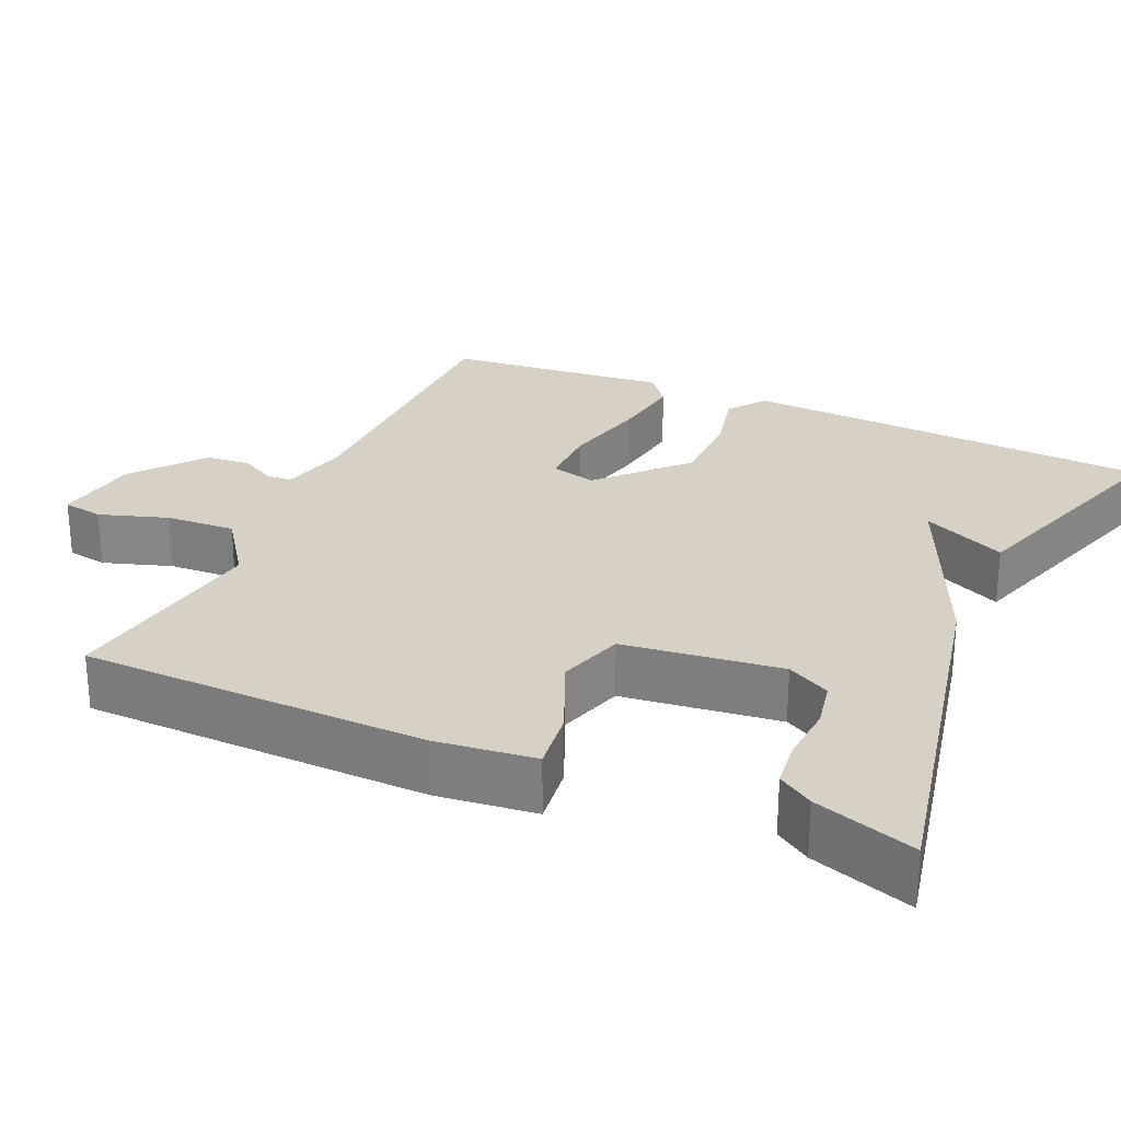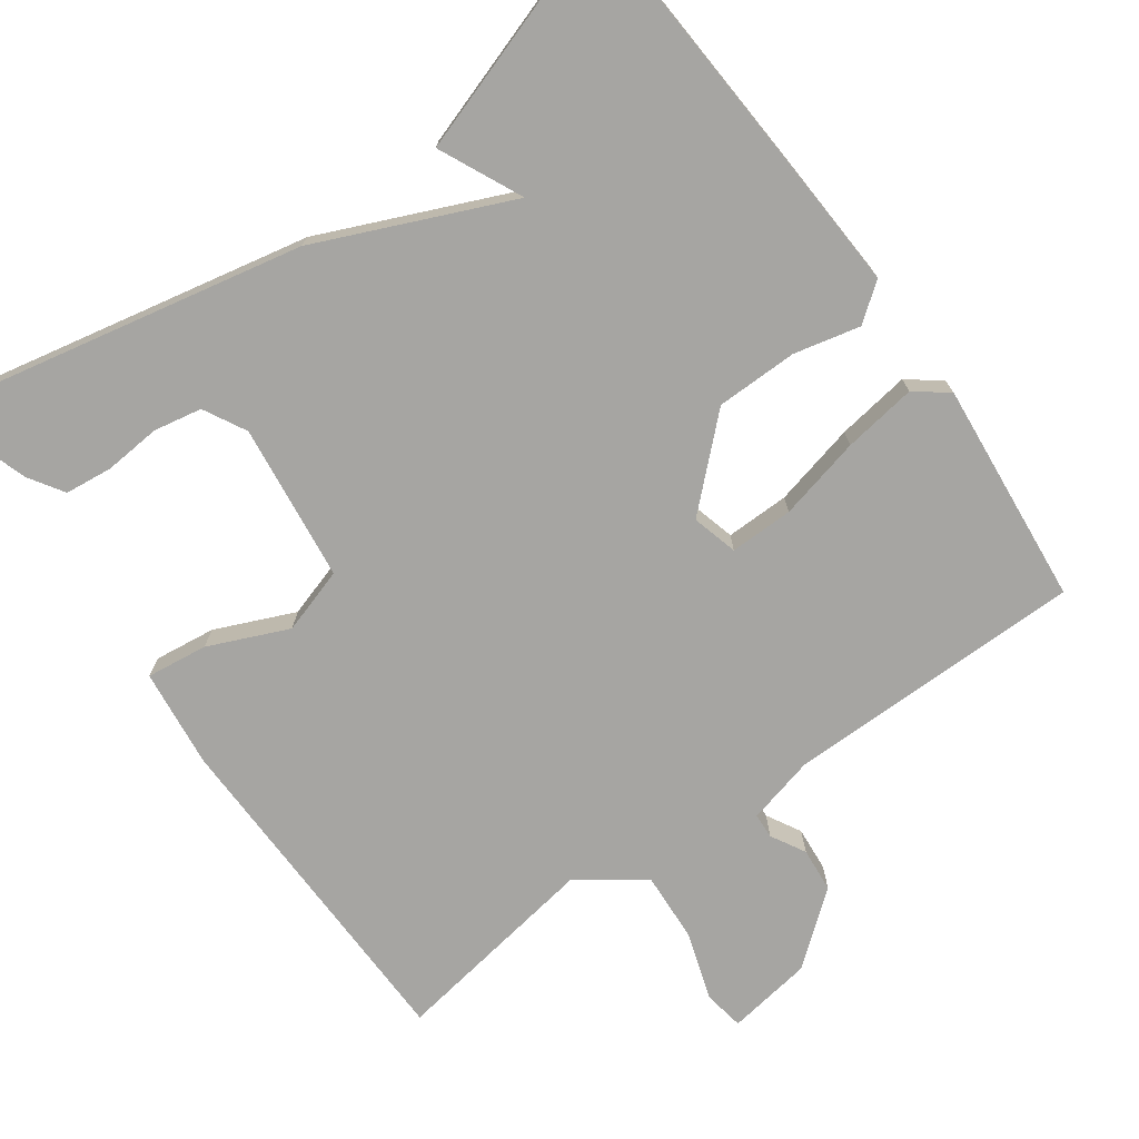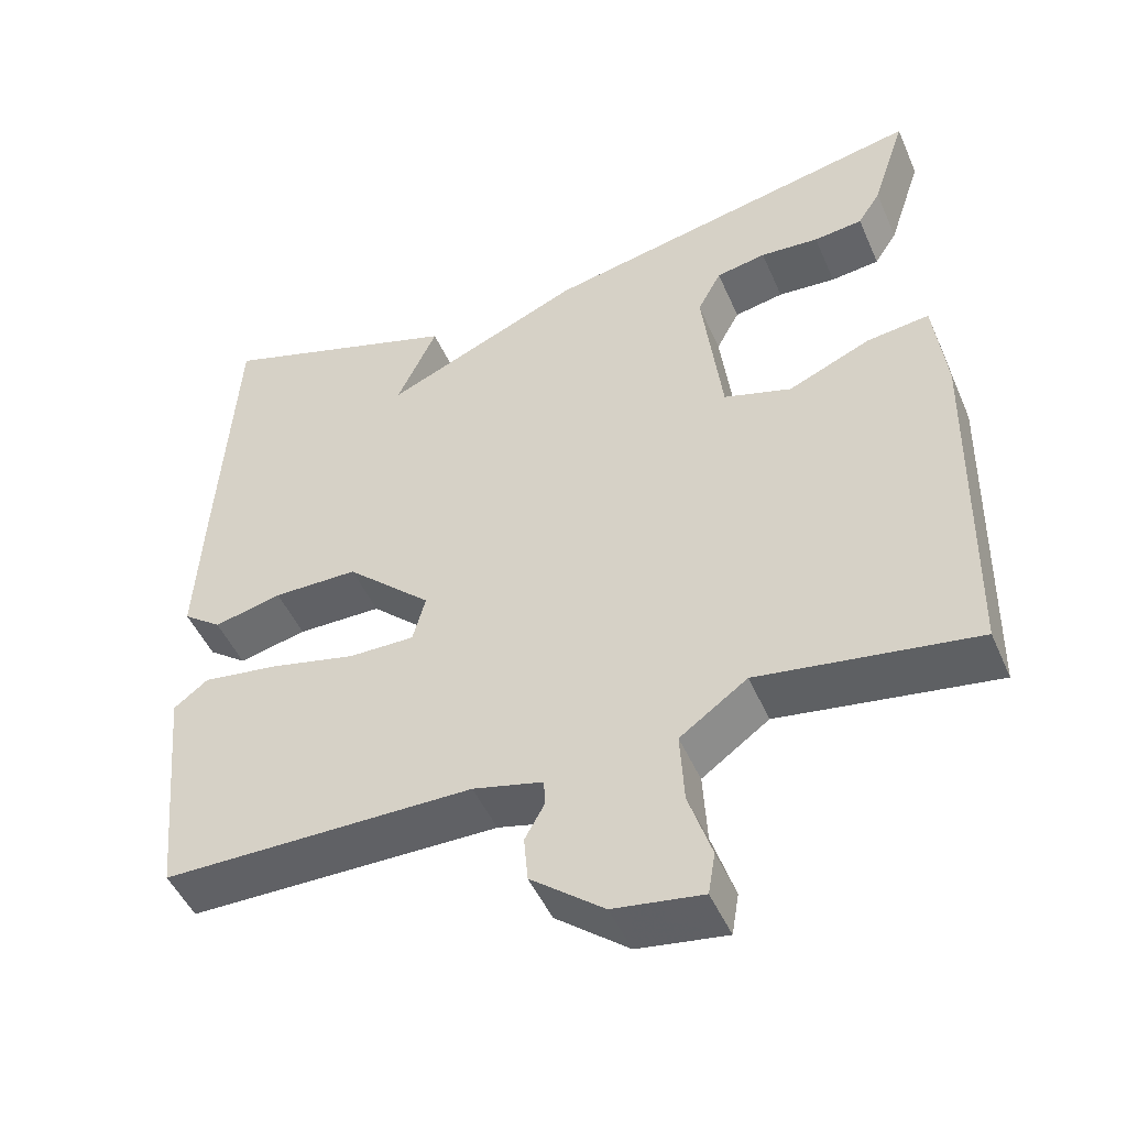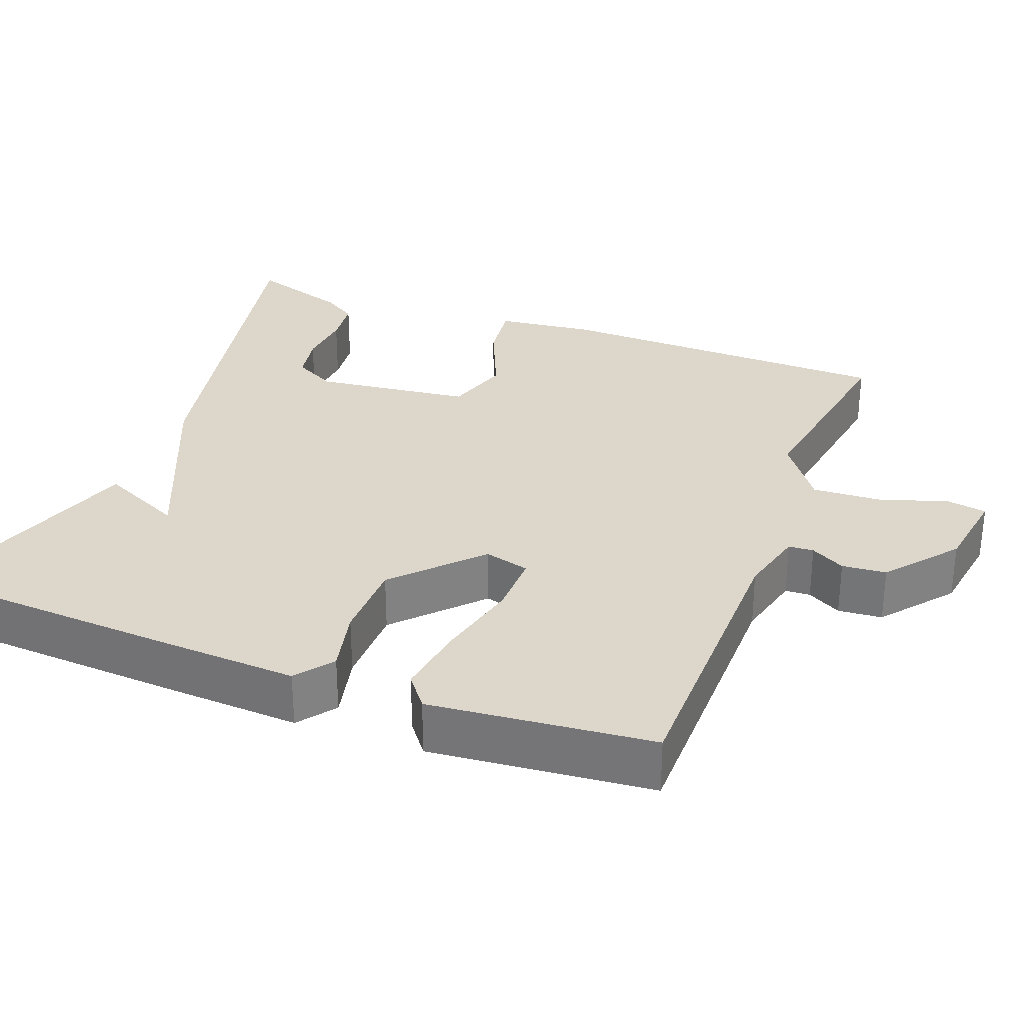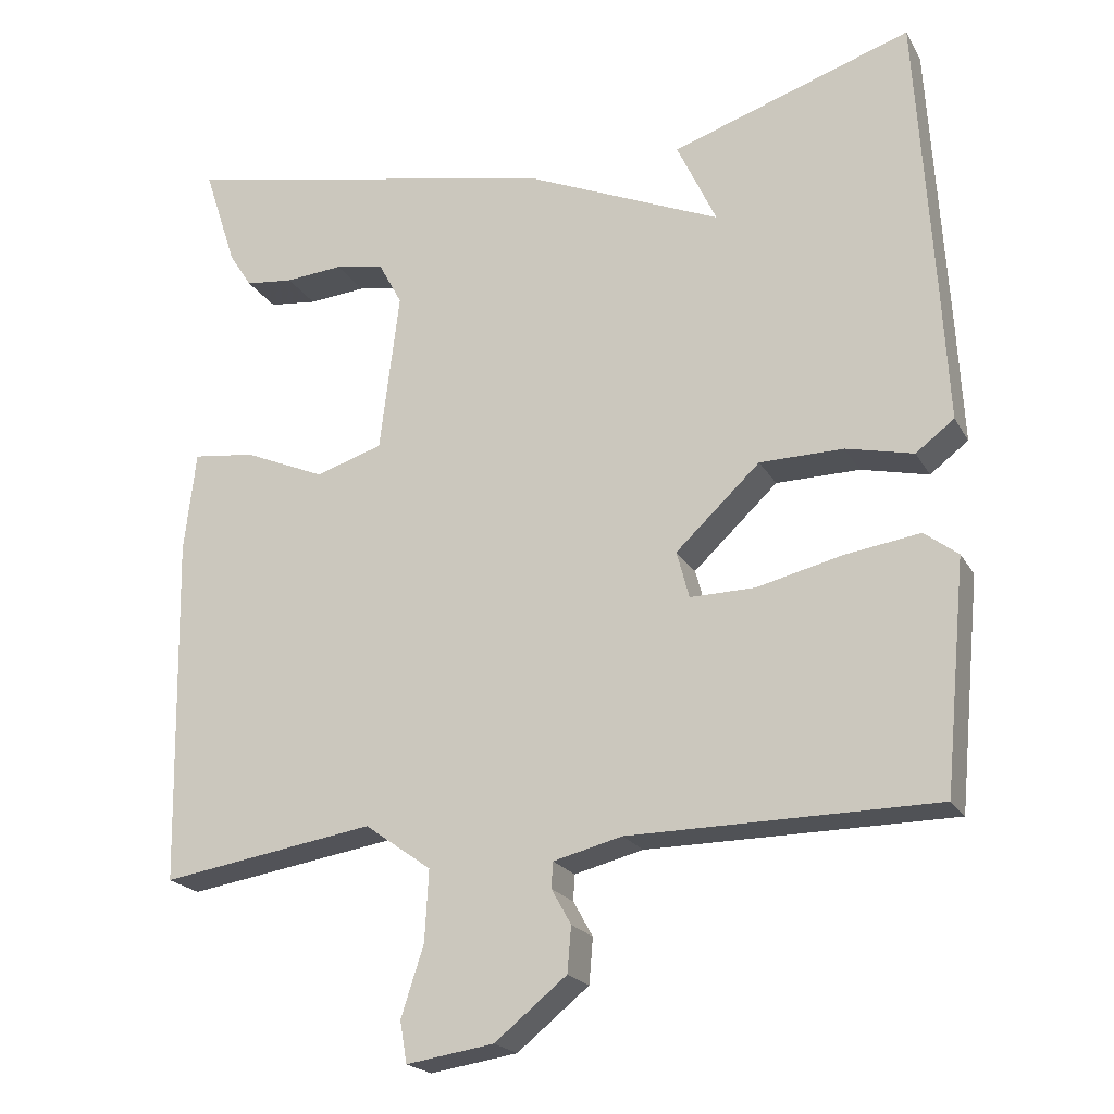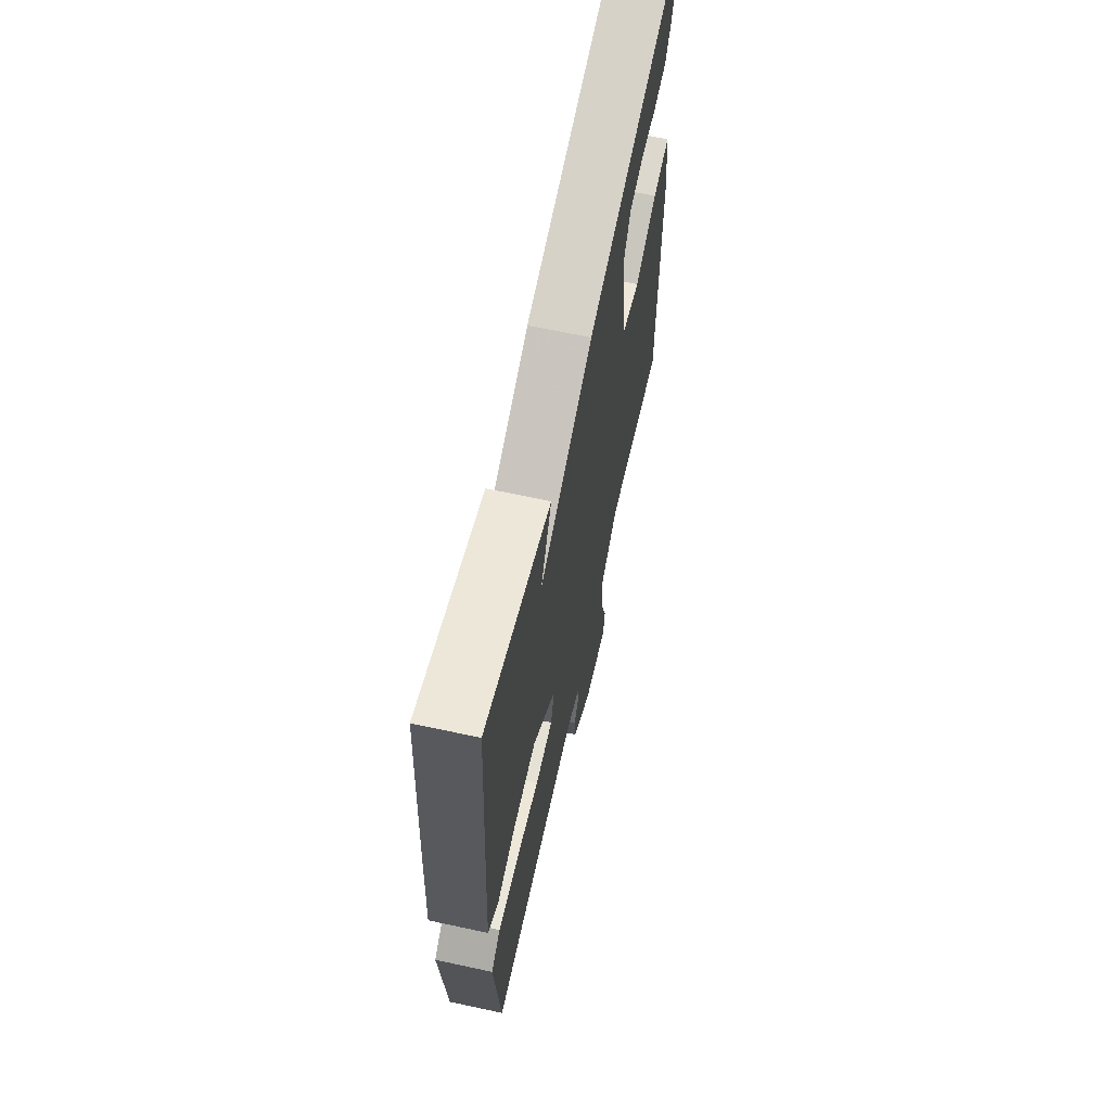
<metadata>
{"format":"obj","ext":"obj","renderer":"f3d","projection":"perspective","resolution":1024,"background":"white","views":[{"elev":26.7,"azim":-66.0,"up":"+Y"},{"elev":-73.6,"azim":35.7,"up":"+Y"},{"elev":-48.4,"azim":-157.0,"up":"+Z"},{"elev":30.4,"azim":110.9,"up":"+Y"},{"elev":-20.8,"azim":22.0,"up":"+Z"},{"elev":64.8,"azim":102.3,"up":"+Z"}]}
</metadata>
<code>
v -0.5 0.07 -0.5
v -0.509 0.07 -0.051
v -0.494 0.07 0.078
v -0.414 0.07 0.068
v -0.31 0.07 0.023
v -0.224 0.07 0.05
v -0.199 0.07 0.255
v -0.229 0.07 0.311
v -0.292 0.07 0.323
v -0.366 0.07 0.317
v -0.428 0.07 0.324
v -0.457 0.07 0.369
v -0.5 0.07 0.5
v -0.008 0.07 0.398
v 0.243 0.07 0.289
v 0.192 0.07 0.398
v 0.5 0.07 0.5
v 0.522 0.07 0.133
v 0.531 0.07 -0.037
v 0.482 0.07 -0.074
v 0.396 0.07 -0.054
v 0.289 0.07 -0.055
v 0.181 0.07 -0.156
v 0.197 0.07 -0.216
v 0.28 0.07 -0.215
v 0.389 0.07 -0.189
v 0.485 0.07 -0.175
v 0.528 0.07 -0.208
v 0.5 0.07 -0.5
v 0.108 0.07 -0.502
v 0.02 0.07 -0.524
v 0.018 0.07 -0.557
v 0.043 0.07 -0.602
v 0.038 0.07 -0.66
v -0.054 0.07 -0.734
v -0.166 0.07 -0.751
v -0.175 0.07 -0.698
v -0.146 0.07 -0.609
v -0.141 0.07 -0.518
v -0.226 0.07 -0.457
v -0.5 0 -0.5
v -0.509 0 -0.051
v -0.494 0 0.078
v -0.414 0 0.068
v -0.31 0 0.023
v -0.224 0 0.05
v -0.199 0 0.255
v -0.229 0 0.311
v -0.292 0 0.323
v -0.366 0 0.317
v -0.428 0 0.324
v -0.457 0 0.369
v -0.5 0 0.5
v -0.008 0 0.398
v 0.243 0 0.289
v 0.192 0 0.398
v 0.5 0 0.5
v 0.522 0 0.133
v 0.531 0 -0.037
v 0.482 0 -0.074
v 0.396 0 -0.054
v 0.289 0 -0.055
v 0.181 0 -0.156
v 0.197 0 -0.216
v 0.28 0 -0.215
v 0.389 0 -0.189
v 0.485 0 -0.175
v 0.528 0 -0.208
v 0.5 0 -0.5
v 0.108 0 -0.502
v 0.02 0 -0.524
v 0.018 0 -0.557
v 0.043 0 -0.602
v 0.038 0 -0.66
v -0.054 0 -0.734
v -0.166 0 -0.751
v -0.175 0 -0.698
v -0.146 0 -0.609
v -0.141 0 -0.518
v -0.226 0 -0.457
f 36 37 38
f 35 36 38
f 34 35 38
f 33 34 38
f 32 33 38
f 31 32 38 39
f 30 31 39 40
f 29 30 40
f 28 29 40
f 27 28 40
f 26 27 40
f 25 26 40
f 19 20 21
f 18 19 21
f 17 18 21
f 17 21 22
f 15 16 17
f 15 17 22 23
f 12 13 14
f 11 12 14
f 10 11 14
f 9 10 14
f 8 9 14 15
f 7 8 15 23
f 3 4 5
f 2 3 5
f 1 2 5
f 40 1 5
f 40 5 6
f 24 25 40
f 23 24 40
f 7 23 40
f 6 7 40
f 78 77 76
f 78 76 75
f 78 75 74
f 78 74 73
f 78 73 72
f 79 78 72 71
f 80 79 71 70
f 80 70 69
f 80 69 68
f 80 68 67
f 80 67 66
f 80 66 65
f 61 60 59
f 61 59 58
f 61 58 57
f 62 61 57
f 57 56 55
f 63 62 57 55
f 54 53 52
f 54 52 51
f 54 51 50
f 54 50 49
f 55 54 49 48
f 63 55 48 47
f 45 44 43
f 45 43 42
f 45 42 41
f 45 41 80
f 46 45 80
f 80 65 64
f 80 64 63
f 80 63 47
f 80 47 46
f 1 41 42 2
f 2 42 43 3
f 3 43 44 4
f 4 44 45 5
f 5 45 46 6
f 6 46 47 7
f 7 47 48 8
f 8 48 49 9
f 9 49 50 10
f 10 50 51 11
f 11 51 52 12
f 12 52 53 13
f 13 53 54 14
f 14 54 55 15
f 15 55 56 16
f 16 56 57 17
f 17 57 58 18
f 18 58 59 19
f 19 59 60 20
f 20 60 61 21
f 21 61 62 22
f 22 62 63 23
f 23 63 64 24
f 24 64 65 25
f 25 65 66 26
f 26 66 67 27
f 27 67 68 28
f 28 68 69 29
f 29 69 70 30
f 30 70 71 31
f 31 71 72 32
f 32 72 73 33
f 33 73 74 34
f 34 74 75 35
f 35 75 76 36
f 36 76 77 37
f 37 77 78 38
f 38 78 79 39
f 39 79 80 40
f 40 80 41 1

</code>
